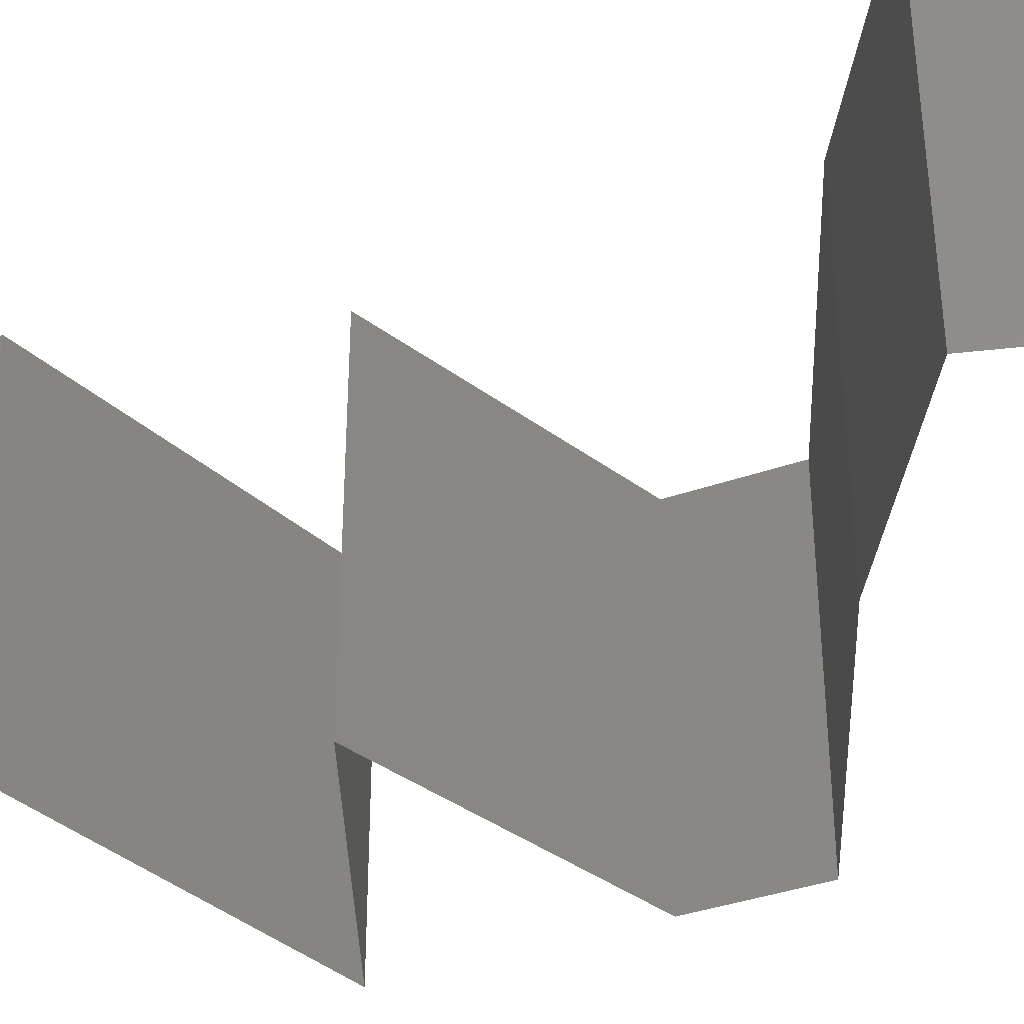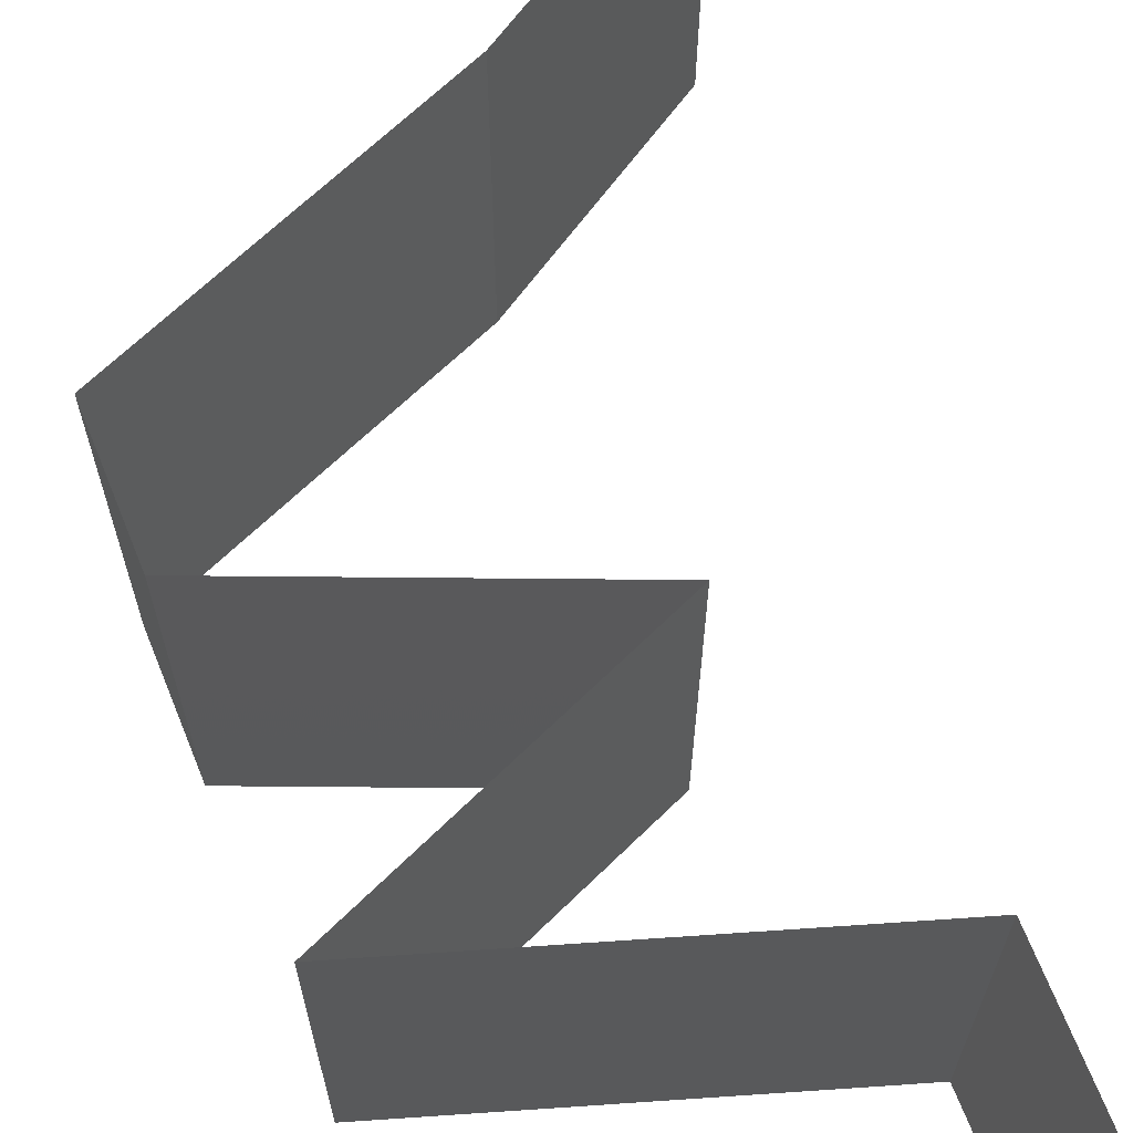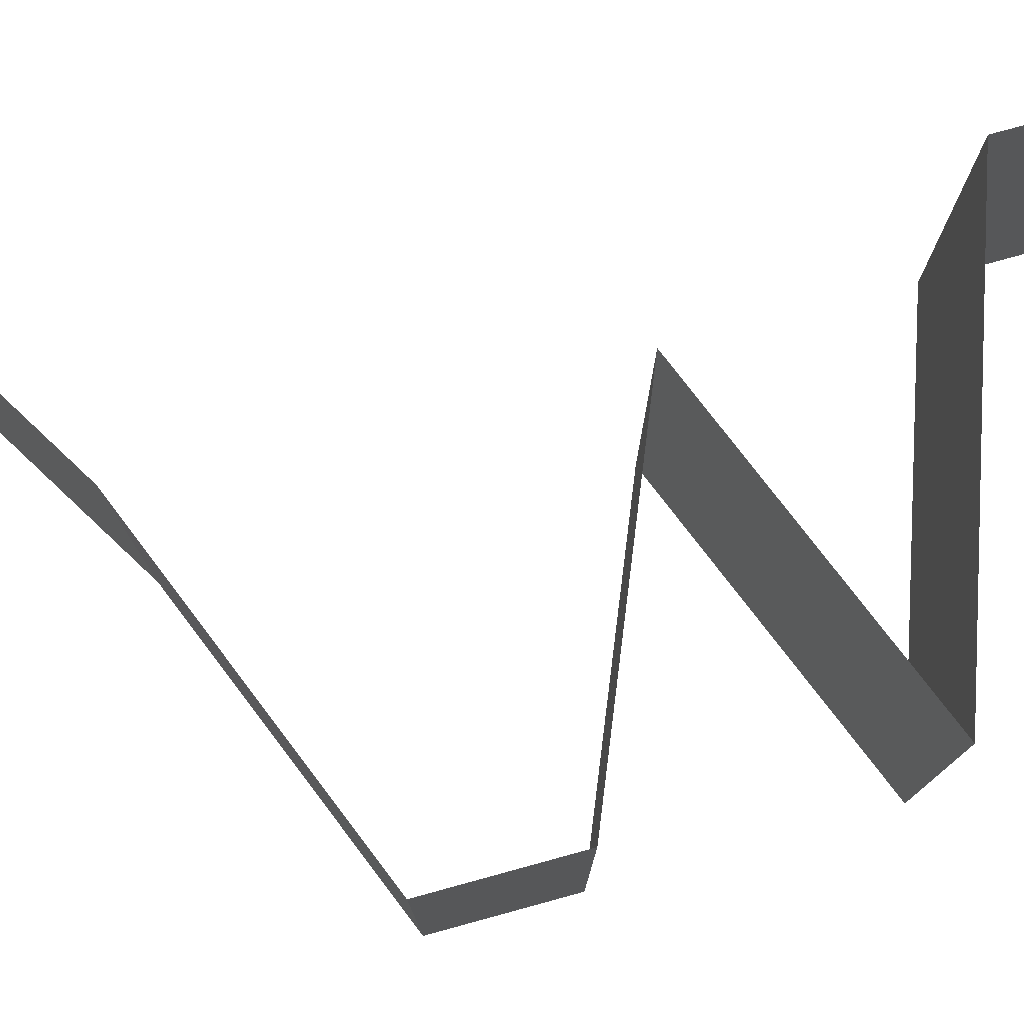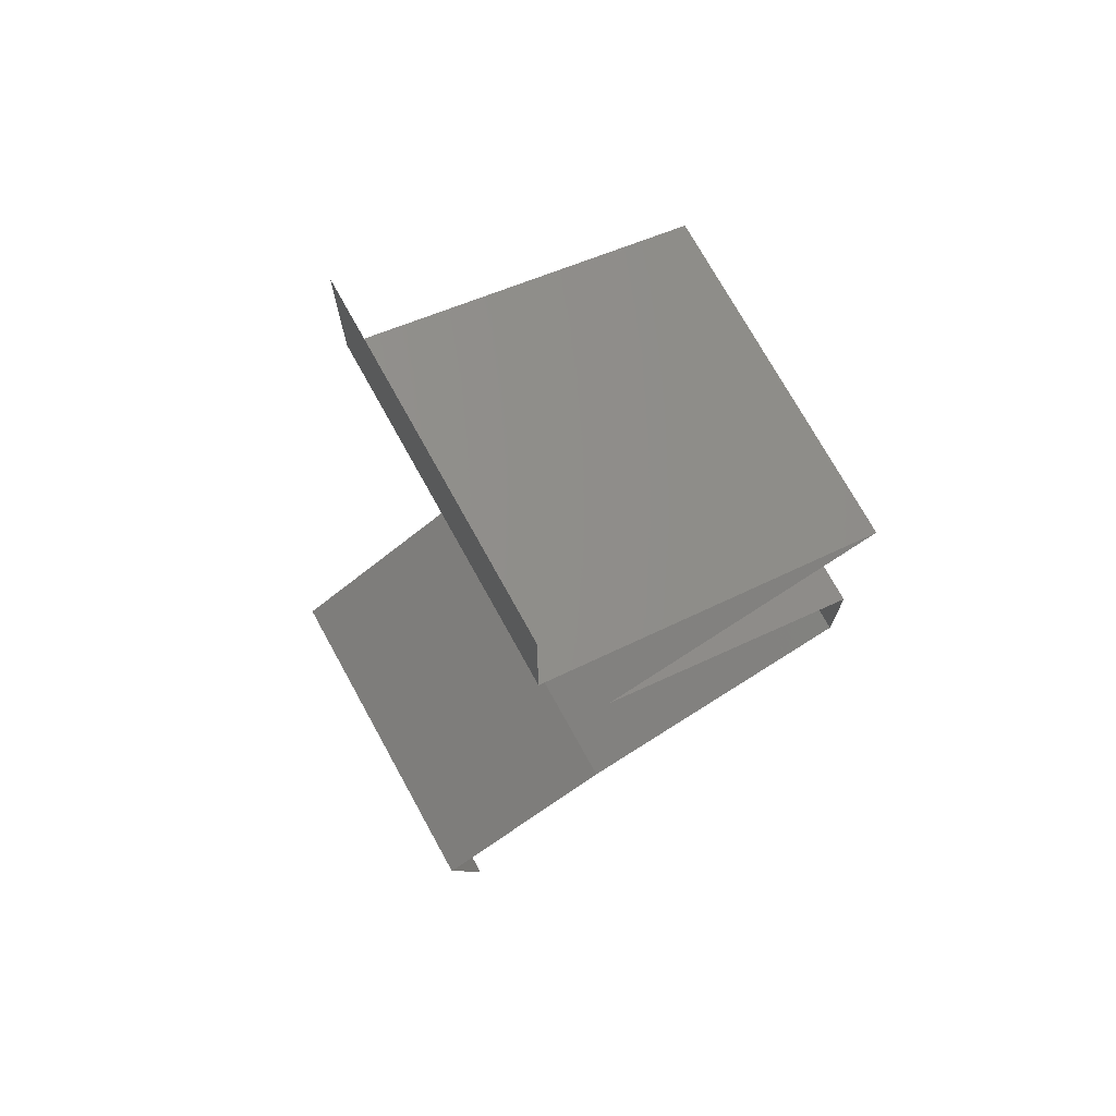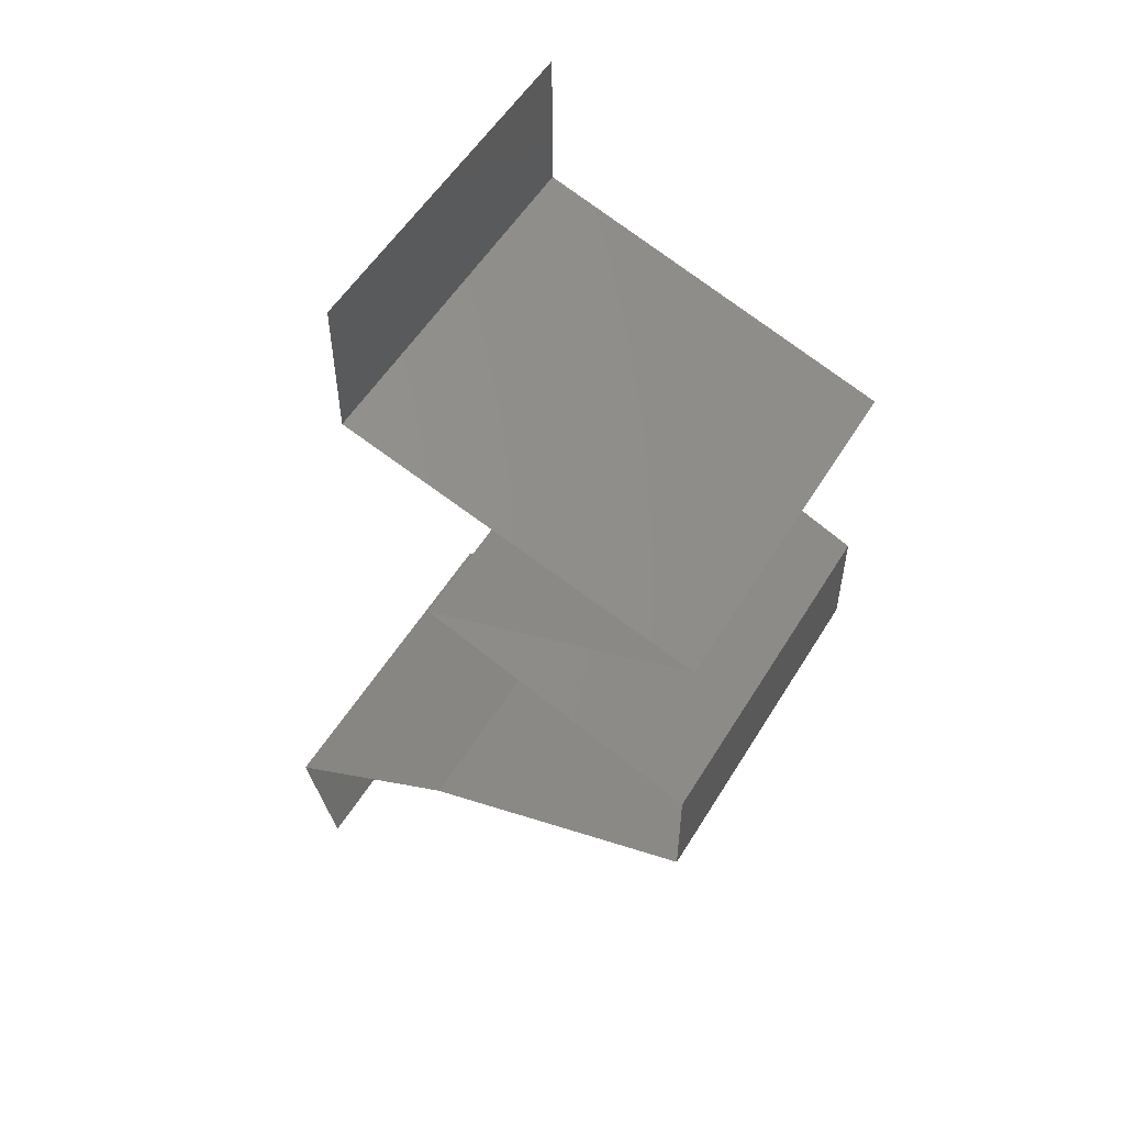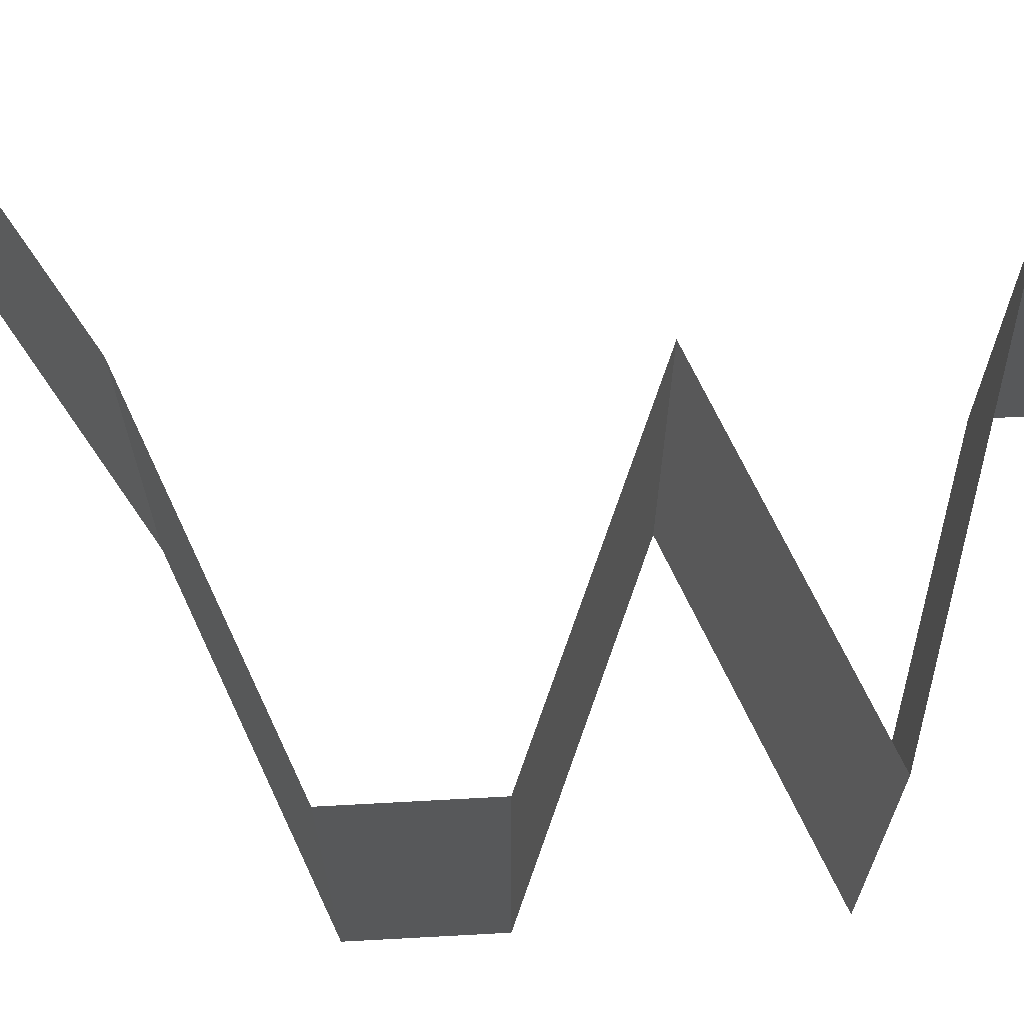
<metadata>
{"format":"stl","ext":"stl","renderer":"f3d","projection":"perspective","resolution":1024,"background":"white","views":[{"elev":-38.0,"azim":-66.0,"up":"+Z"},{"elev":68.1,"azim":158.1,"up":"+Z"},{"elev":79.3,"azim":74.7,"up":"+Z"},{"elev":73.4,"azim":-28.9,"up":"+Y"},{"elev":54.1,"azim":30.8,"up":"+Y"},{"elev":70.1,"azim":86.9,"up":"+Z"}]}
</metadata>
<code>
# stl→obj: 59 verts, 86 faces
v 0.04 0.06 0.02
v 0.04 0.056 0.015
v 0.04 0.06 0.01
v 0.04 0.052 0
v 0.04 0.056 0.005
v 0.04 0.052 0.01
v 0.04 0.06 0
v 0.04 0.052 0.02
v 0.04762 0.04952 0.0121
v 0.05 0.04875 0.02
v 0.05 0.04875 0
v 0.05306 0.04776 0.007355
v 0.06 0.0455 0
v 0.06 0.0455 0.01
v 0.045 0.05038 0.005
v 0.06 0.0455 0.02
v 0.05419 0.04739 0.014
v 0.05343 0.04279 0.007566
v 0.05212 0.04225 0
v 0.04424 0.039 0.01
v 0.04998 0.04137 0.01371
v 0.04424 0.039 0.02
v 0.04424 0.039 0
v 0.04841 0.04072 0.005126
v 0.05502 0.04344 0.01431
v 0.05212 0.04225 0.02
v 0.06 0.0325 0.02
v 0.05343 0.03521 0.01243
v 0.05212 0.03575 0.02
v 0.06 0.0325 0.01
v 0.04998 0.03663 0.006291
v 0.04841 0.03728 0.01487
v 0.06 0.0325 0
v 0.05502 0.03456 0.00569
v 0.05212 0.03575 0
v 0.06 0.026 0.01
v 0.06 0.02925 0.005
v 0.06 0.02925 0.015
v 0.06 0.026 0
v 0.06 0.026 0.02
v 0.05298 0.02318 0.0078
v 0.05191 0.02275 0
v 0.04382 0.0195 0.01
v 0.04937 0.02173 0.01359
v 0.04382 0.0195 0.02
v 0.04382 0.0195 0
v 0.048 0.02118 0.005056
v 0.05485 0.02393 0.01428
v 0.05191 0.02275 0.02
v 0.03317 0.013 0.01
v 0.03849 0.01625 0.02
v 0.03849 0.01625 0
v 0.03317 0.013 0
v 0.03317 0.013 0.02
v 0.03408 0.00975 0.015
v 0.035 0.0065 0.01
v 0.03408 0.00975 0.005
v 0.035 0.0065 0
v 0.035 0.0065 0.02
f 1 2 3
f 4 5 6
f 3 5 7
f 6 2 8
f 7 5 4
f 3 2 6
f 8 2 1
f 6 5 3
f 8 9 6
f 10 9 8
f 11 12 13
f 13 12 14
f 4 15 11
f 16 17 10
f 6 15 4
f 14 17 16
f 11 15 12
f 12 15 9
f 17 9 10
f 9 15 6
f 17 12 9
f 14 12 17
f 13 18 19
f 14 18 13
f 20 21 22
f 23 24 20
f 16 25 14
f 22 21 26
f 21 24 18
f 20 24 21
f 19 24 23
f 26 25 16
f 25 18 14
f 18 24 19
f 25 21 18
f 26 21 25
f 27 28 29
f 30 28 27
f 20 31 23
f 22 32 20
f 33 34 30
f 23 31 35
f 31 32 28
f 20 32 31
f 29 32 22
f 35 34 33
f 34 28 30
f 28 32 29
f 34 31 28
f 35 31 34
f 36 37 30
f 30 38 36
f 33 37 39
f 40 38 27
f 30 37 33
f 27 38 30
f 39 37 36
f 36 38 40
f 39 41 42
f 36 41 39
f 43 44 45
f 46 47 43
f 40 48 36
f 45 44 49
f 44 47 41
f 42 47 46
f 49 48 40
f 43 47 44
f 48 44 41
f 48 41 36
f 41 47 42
f 49 44 48
f 50 43 51
f 52 43 50
f 52 46 43
f 51 43 45
f 53 52 50
f 50 51 54
f 50 55 56
f 56 57 50
f 53 57 58
f 59 55 54
f 50 57 53
f 54 55 50
f 58 57 56
f 56 55 59

</code>
